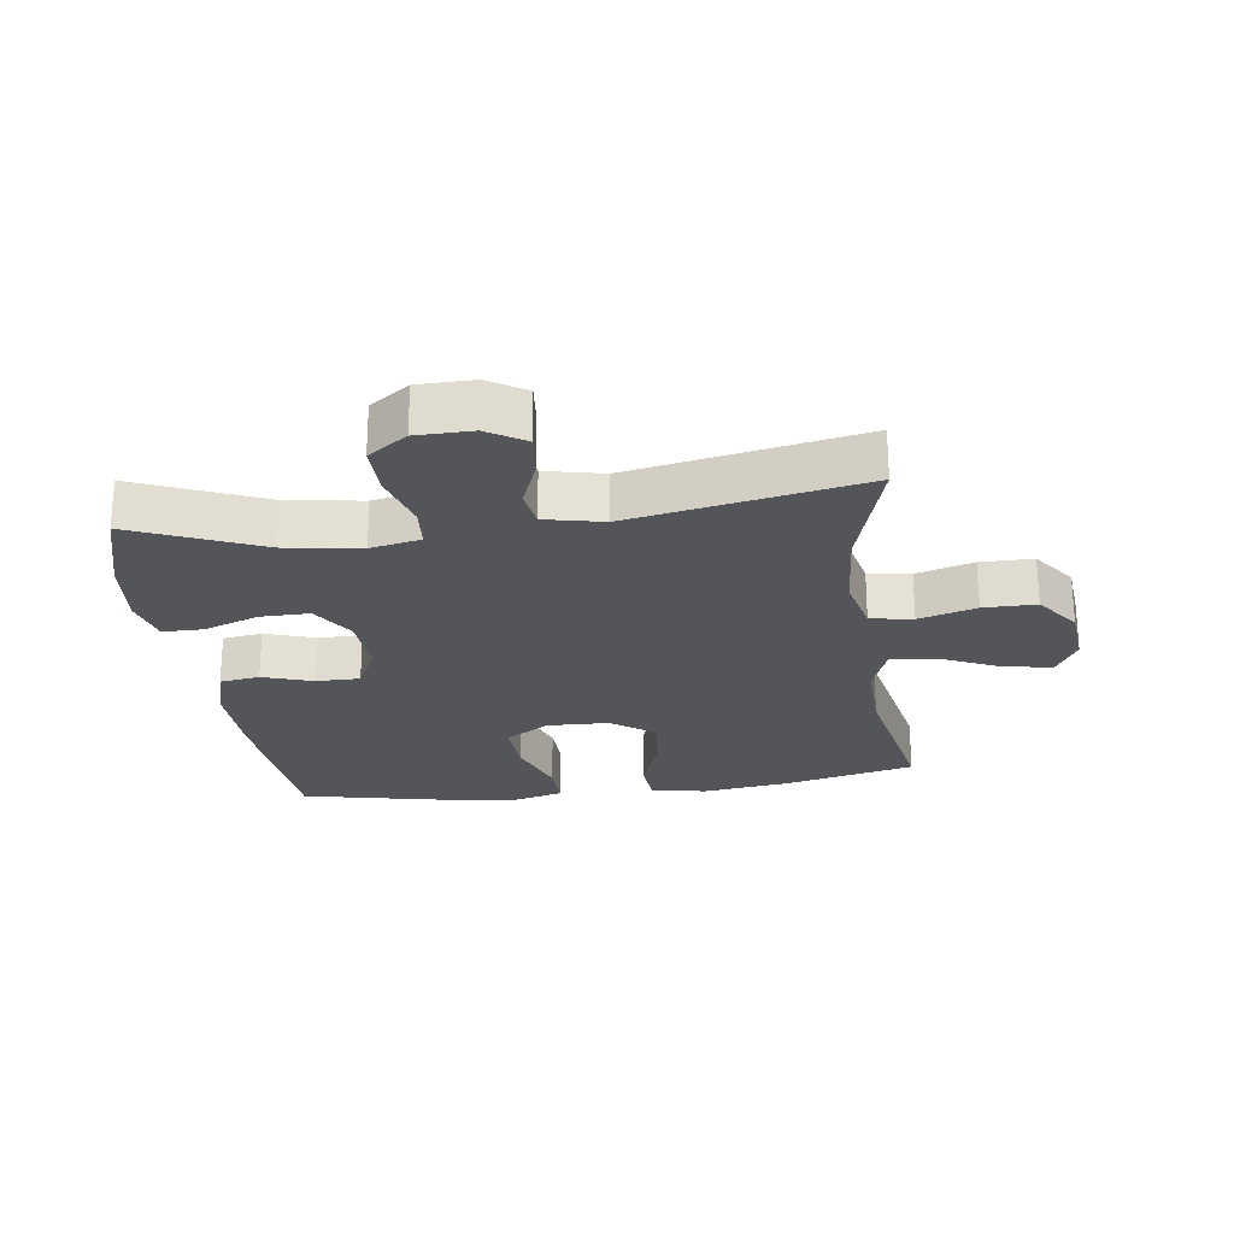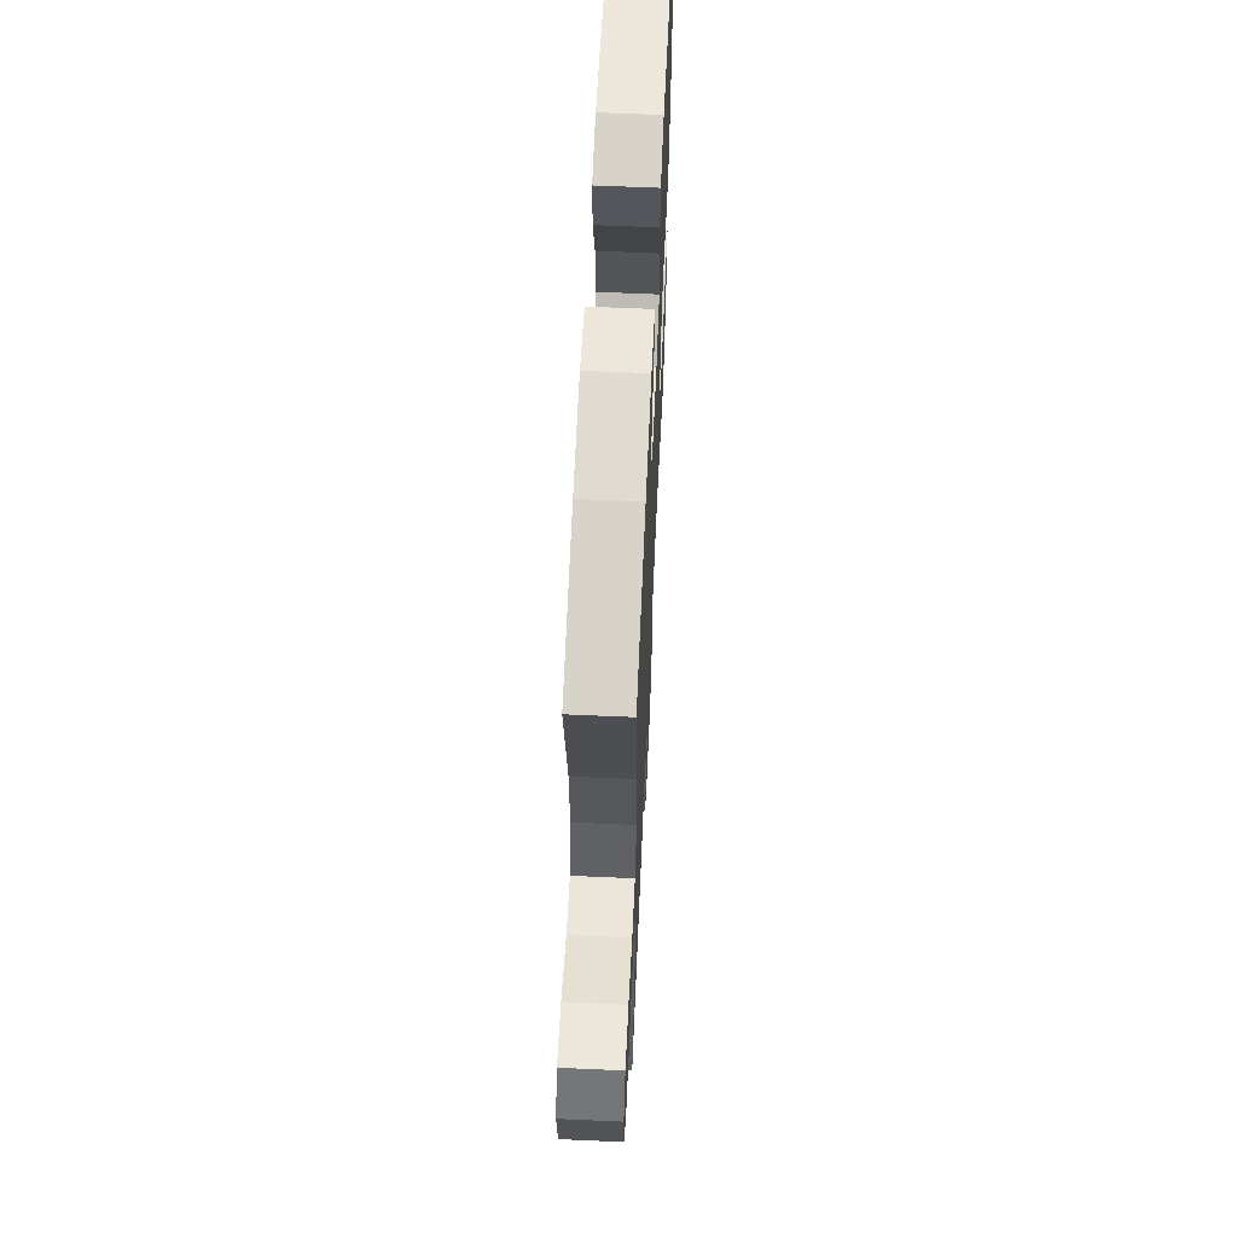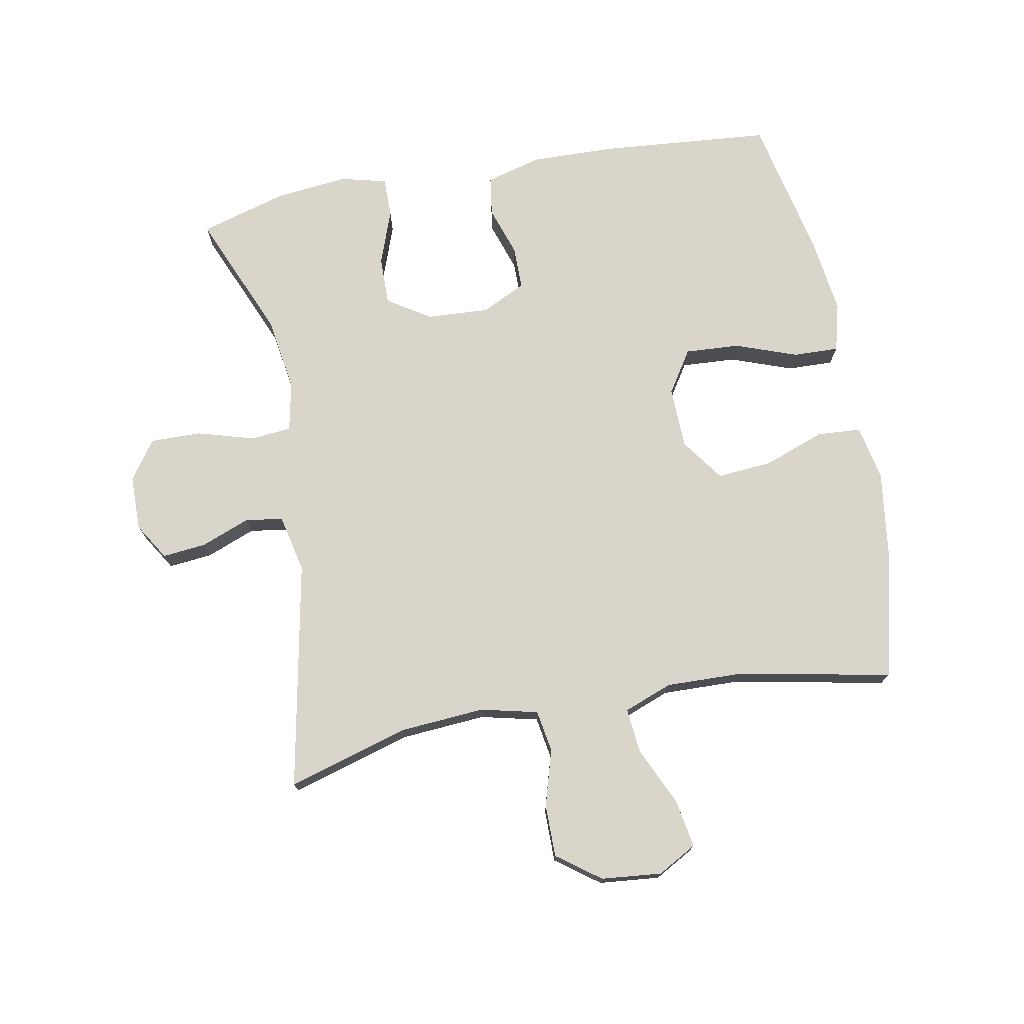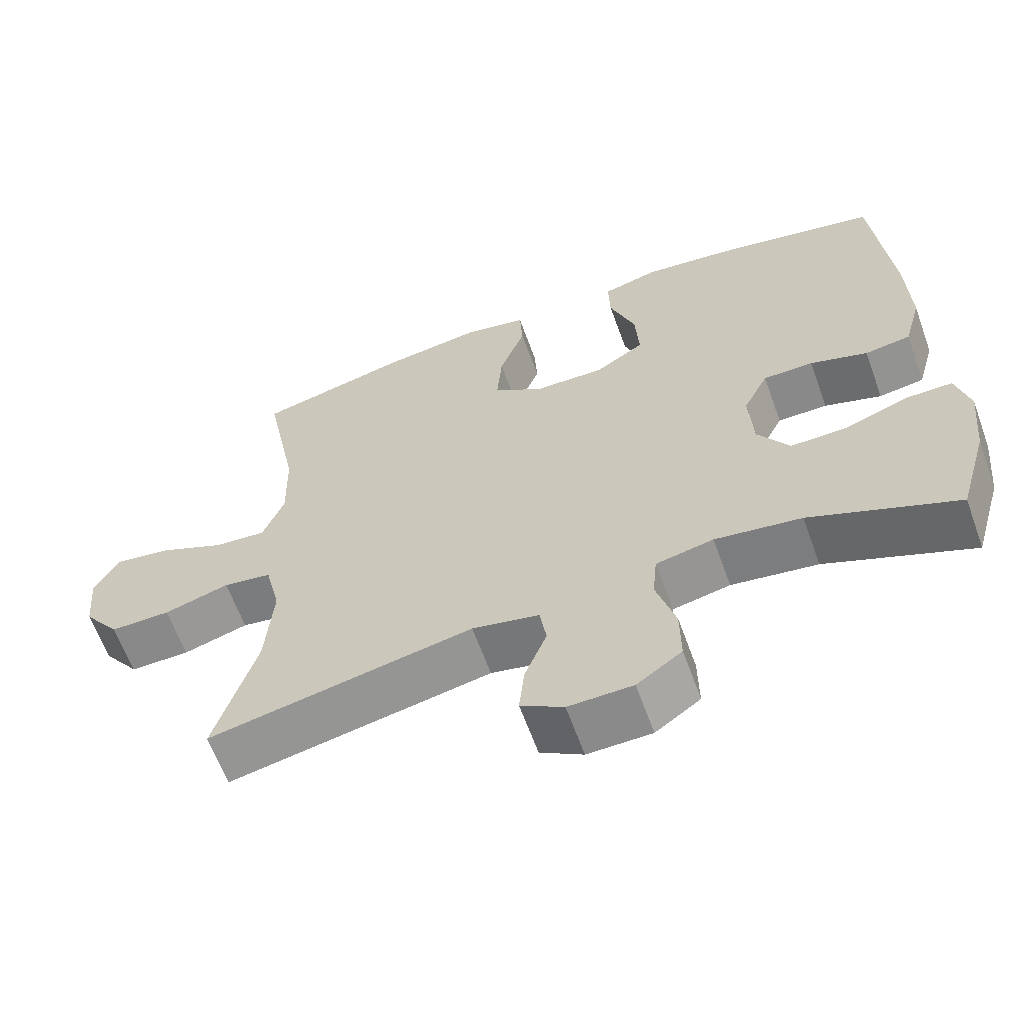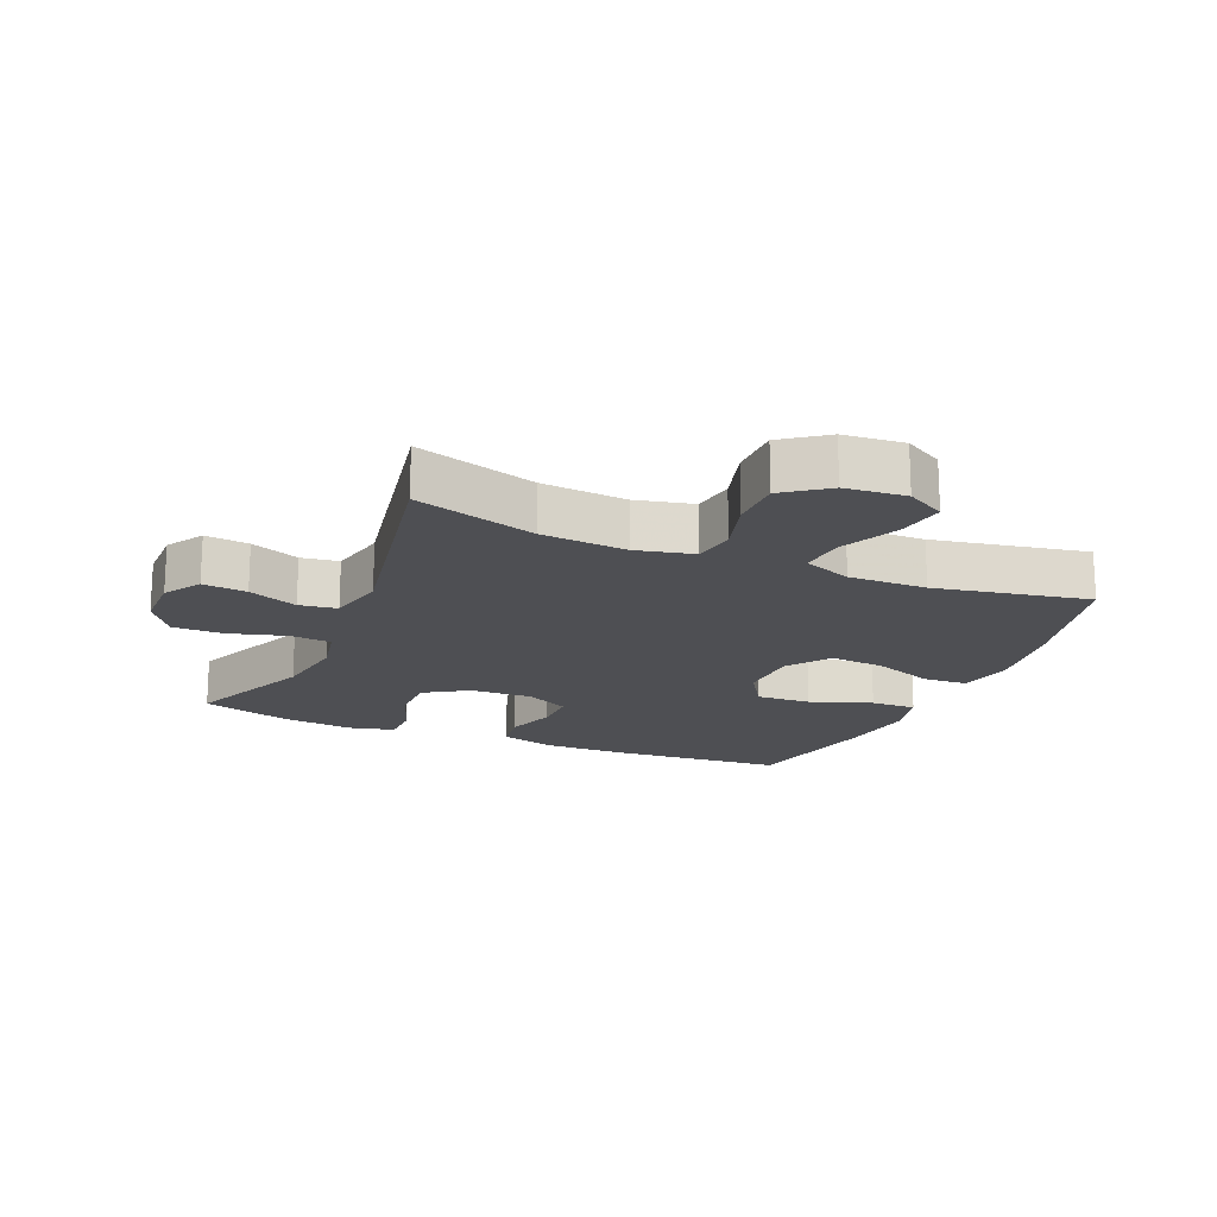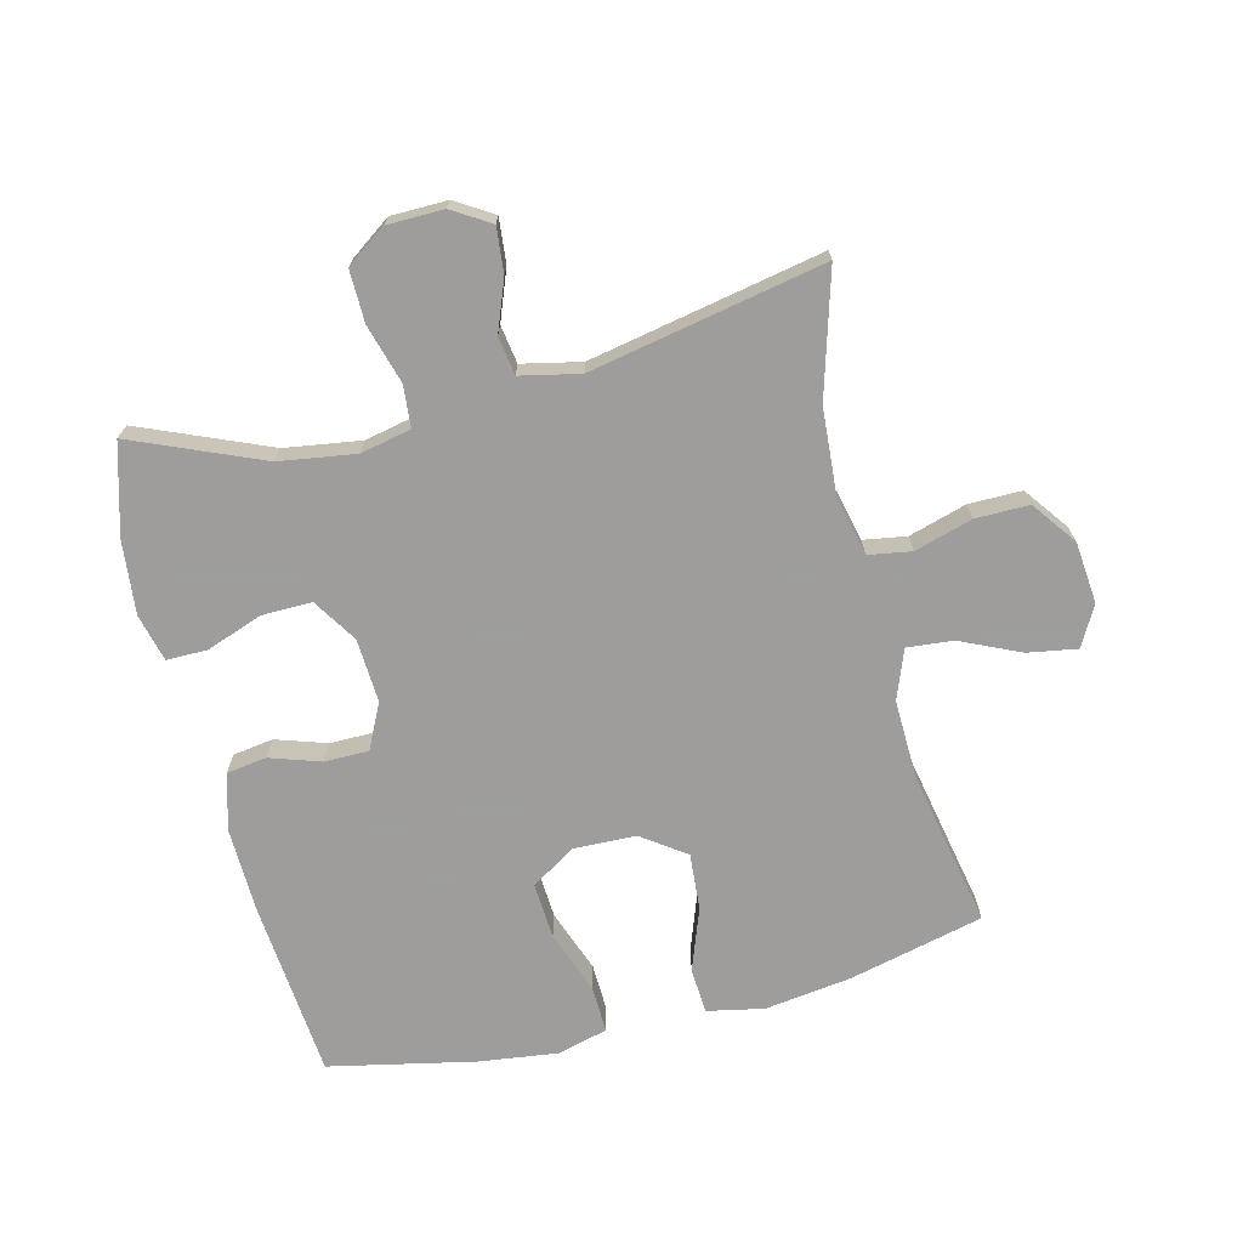
<metadata>
{"format":"obj","ext":"obj","renderer":"f3d","projection":"perspective","resolution":1024,"background":"white","views":[{"elev":-24.5,"azim":-172.2,"up":"+Y"},{"elev":62.2,"azim":-87.4,"up":"+Z"},{"elev":74.3,"azim":-100.5,"up":"+Y"},{"elev":-63.3,"azim":19.9,"up":"+Z"},{"elev":-18.1,"azim":-113.2,"up":"+Y"},{"elev":-70.7,"azim":-165.8,"up":"+Y"}]}
</metadata>
<code>
v 0.5 0.07 -0.5
v 0.302 0.07 -0.416
v 0.185 0.07 -0.398
v 0.107 0.07 -0.414
v 0.101 0.07 -0.478
v 0.127 0.07 -0.568
v 0.128 0.07 -0.648
v 0.067 0.07 -0.691
v -0.02 0.07 -0.692
v -0.078 0.07 -0.656
v -0.071 0.07 -0.587
v -0.041 0.07 -0.51
v -0.05 0.07 -0.451
v -0.141 0.07 -0.431
v -0.5 0.07 -0.5
v -0.444 0.07 -0.31
v -0.434 0.07 -0.176
v -0.455 0.07 -0.086
v -0.521 0.07 -0.075
v -0.61 0.07 -0.101
v -0.692 0.07 -0.101
v -0.742 0.07 -0.033
v -0.751 0.07 0.062
v -0.717 0.07 0.123
v -0.641 0.07 0.11
v -0.55 0.07 0.068
v -0.479 0.07 0.061
v -0.45 0.07 0.137
v -0.453 0.07 0.259
v -0.5 0.07 0.5
v -0.294 0.07 0.549
v -0.16 0.07 0.567
v -0.073 0.07 0.549
v -0.069 0.07 0.479
v -0.104 0.07 0.384
v -0.111 0.07 0.297
v -0.044 0.07 0.249
v 0.053 0.07 0.246
v 0.12 0.07 0.289
v 0.115 0.07 0.375
v 0.08 0.07 0.472
v 0.078 0.07 0.544
v 0.155 0.07 0.564
v 0.276 0.07 0.548
v 0.5 0.07 0.5
v 0.523 0.07 0.228
v 0.526 0.07 0.097
v 0.502 0.07 0.01
v 0.44 0.07 0.001
v 0.362 0.07 0.027
v 0.294 0.07 0.027
v 0.26 0.07 -0.042
v 0.265 0.07 -0.14
v 0.308 0.07 -0.208
v 0.385 0.07 -0.207
v 0.471 0.07 -0.176
v 0.534 0.07 -0.176
v 0.552 0.07 -0.249
v 0.54 0.07 -0.362
v 0.5 0 -0.5
v 0.302 0 -0.416
v 0.185 0 -0.398
v 0.107 0 -0.414
v 0.101 0 -0.478
v 0.127 0 -0.568
v 0.128 0 -0.648
v 0.067 0 -0.691
v -0.02 0 -0.692
v -0.078 0 -0.656
v -0.071 0 -0.587
v -0.041 0 -0.51
v -0.05 0 -0.451
v -0.141 0 -0.431
v -0.5 0 -0.5
v -0.444 0 -0.31
v -0.434 0 -0.176
v -0.455 0 -0.086
v -0.521 0 -0.075
v -0.61 0 -0.101
v -0.692 0 -0.101
v -0.742 0 -0.033
v -0.751 0 0.062
v -0.717 0 0.123
v -0.641 0 0.11
v -0.55 0 0.068
v -0.479 0 0.061
v -0.45 0 0.137
v -0.453 0 0.259
v -0.5 0 0.5
v -0.294 0 0.549
v -0.16 0 0.567
v -0.073 0 0.549
v -0.069 0 0.479
v -0.104 0 0.384
v -0.111 0 0.297
v -0.044 0 0.249
v 0.053 0 0.246
v 0.12 0 0.289
v 0.115 0 0.375
v 0.08 0 0.472
v 0.078 0 0.544
v 0.155 0 0.564
v 0.276 0 0.548
v 0.5 0 0.5
v 0.523 0 0.228
v 0.526 0 0.097
v 0.502 0 0.01
v 0.44 0 0.001
v 0.362 0 0.027
v 0.294 0 0.027
v 0.26 0 -0.042
v 0.265 0 -0.14
v 0.308 0 -0.208
v 0.385 0 -0.207
v 0.471 0 -0.176
v 0.534 0 -0.176
v 0.552 0 -0.249
v 0.54 0 -0.362
f 58 59 1 2
f 55 56 57 58
f 54 55 58 2
f 53 54 2 3
f 52 53 3 4
f 47 48 49 50
f 47 50 51
f 46 47 51
f 45 46 51
f 44 45 51 52
f 40 41 42 43
f 39 40 43 44
f 32 33 34 35
f 32 35 36
f 29 30 31 32
f 28 29 32 36
f 27 28 36 37
f 23 24 25 26
f 23 26 27
f 22 23 27
f 19 20 21 22
f 18 19 22 27
f 17 18 27 37
f 14 15 16
f 13 14 16 17
f 9 10 11 12
f 7 8 9 12
f 5 6 7 12
f 4 5 12 13
f 39 44 52 4
f 13 17 37 38
f 4 13 38 39
f 61 60 118 117
f 117 116 115 114
f 61 117 114 113
f 62 61 113 112
f 63 62 112 111
f 109 108 107 106
f 110 109 106
f 110 106 105
f 110 105 104
f 111 110 104 103
f 102 101 100 99
f 103 102 99 98
f 94 93 92 91
f 95 94 91
f 91 90 89 88
f 95 91 88 87
f 96 95 87 86
f 85 84 83 82
f 86 85 82
f 86 82 81
f 81 80 79 78
f 86 81 78 77
f 96 86 77 76
f 75 74 73
f 76 75 73 72
f 71 70 69 68
f 71 68 67 66
f 71 66 65 64
f 72 71 64 63
f 63 111 103 98
f 97 96 76 72
f 98 97 72 63
f 1 60 61 2
f 2 61 62 3
f 3 62 63 4
f 4 63 64 5
f 5 64 65 6
f 6 65 66 7
f 7 66 67 8
f 8 67 68 9
f 9 68 69 10
f 10 69 70 11
f 11 70 71 12
f 12 71 72 13
f 13 72 73 14
f 14 73 74 15
f 15 74 75 16
f 16 75 76 17
f 17 76 77 18
f 18 77 78 19
f 19 78 79 20
f 20 79 80 21
f 21 80 81 22
f 22 81 82 23
f 23 82 83 24
f 24 83 84 25
f 25 84 85 26
f 26 85 86 27
f 27 86 87 28
f 28 87 88 29
f 29 88 89 30
f 30 89 90 31
f 31 90 91 32
f 32 91 92 33
f 33 92 93 34
f 34 93 94 35
f 35 94 95 36
f 36 95 96 37
f 37 96 97 38
f 38 97 98 39
f 39 98 99 40
f 40 99 100 41
f 41 100 101 42
f 42 101 102 43
f 43 102 103 44
f 44 103 104 45
f 45 104 105 46
f 46 105 106 47
f 47 106 107 48
f 48 107 108 49
f 49 108 109 50
f 50 109 110 51
f 51 110 111 52
f 52 111 112 53
f 53 112 113 54
f 54 113 114 55
f 55 114 115 56
f 56 115 116 57
f 57 116 117 58
f 58 117 118 59
f 59 118 60 1

</code>
